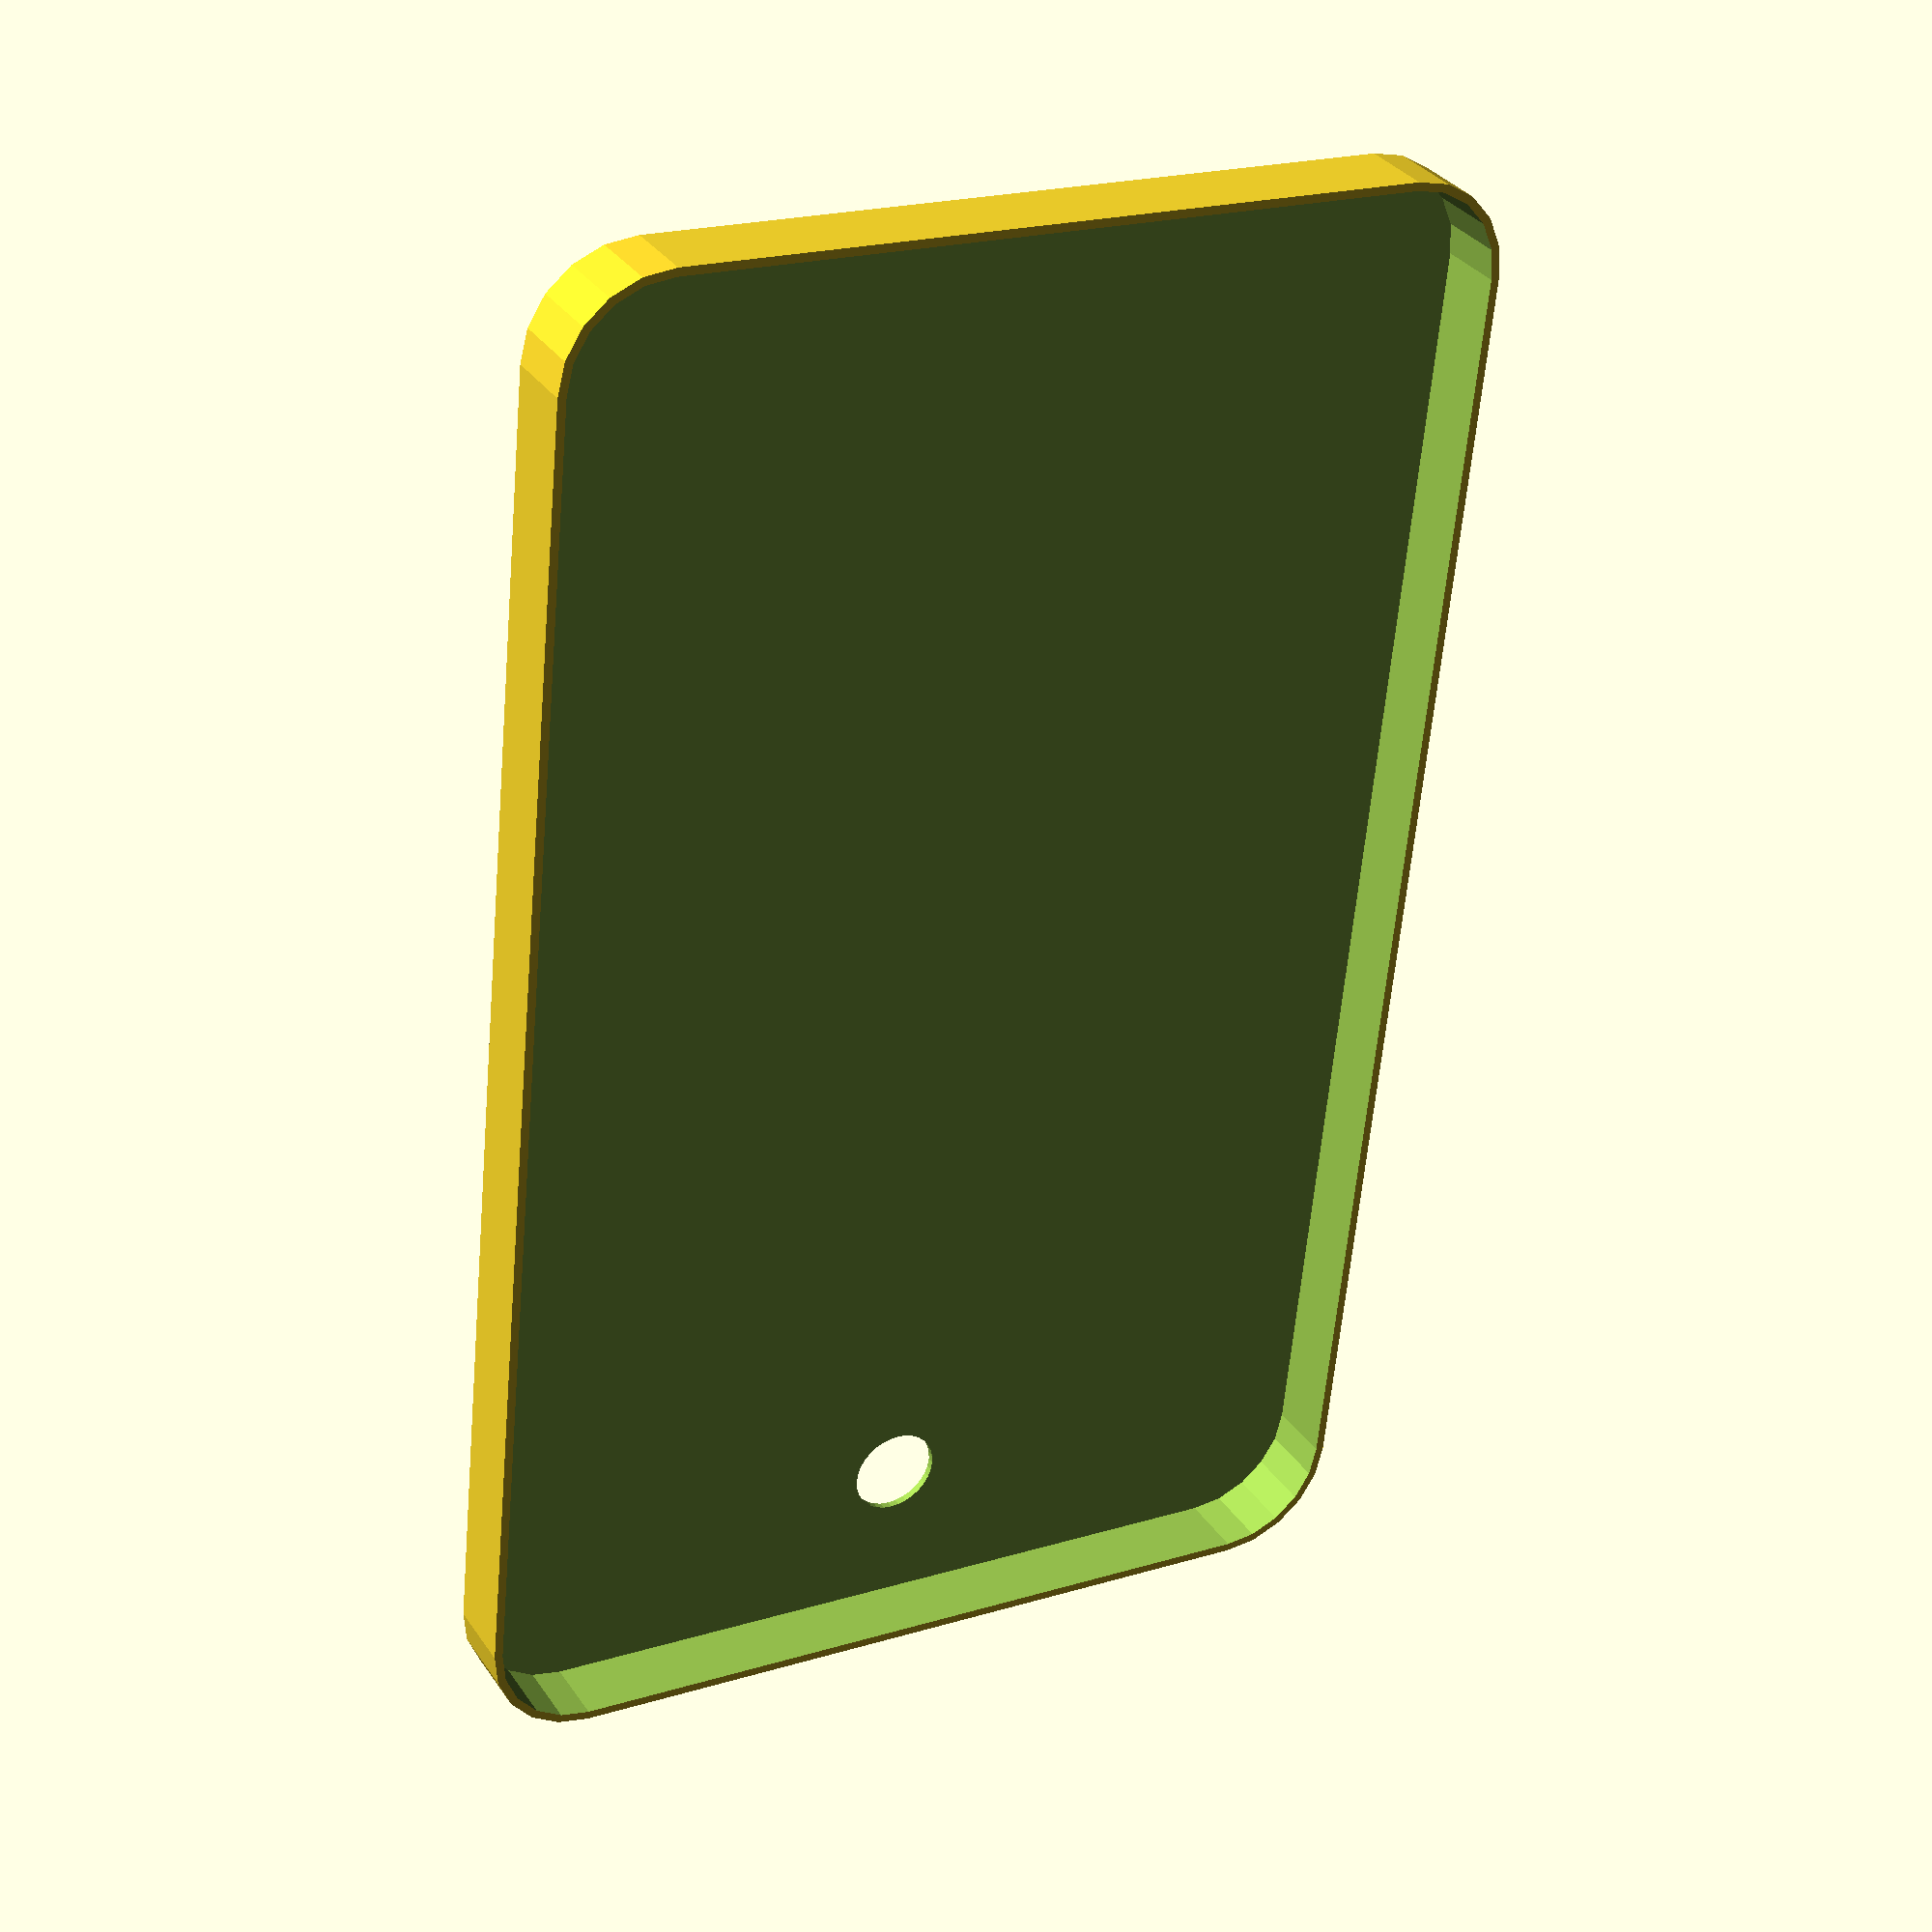
<openscad>
caseWidth = 128.5;
caseLength = 208;
caseRadius = 13;
caseHeight = 5.5;
caseScreenBorder = 2;
caseScreenRadius = caseRadius - caseScreenBorder;
caseScreenHeight = 1.5;
caseIntRectWidth = 120;
caseIntRectLength = 183;
/*
difference(){
    translate([0,0,0]){
        rad = caseRadius;
        width = caseWidth;
        length = caseLength;
        height = caseHeight;
        hull() {
        for (t =  [[rad,rad,0],[length-rad,rad,0],[length-rad,width-rad,0],[rad,width-rad,0]])
            translate(t) {
                cylinder(r=rad, h=height, $fn=20);
            }
        }
    }
    translate([caseScreenBorder,caseScreenBorder,0]){
        rad = caseScreenRadius;
        width = caseWidth-2*caseScreenBorder;
        length = caseLength-2*caseScreenBorder;
        height = caseScreenHeight;
        hull() {
        for (t =  [[rad,rad,0],[length-rad,rad,0],[length-rad,width-rad,0],[rad,width-rad,0]])
            translate(t) {
                cylinder(r=rad, h=height, $fn=20);
            }
        }
    }

    translate([0,1.5,0]) {
        translate([14,5,0]){
            cube([caseIntRectLength,caseIntRectWidth,caseHeight]);
        }
        translate([5.5,59.5,0]){
            cube([8,8,caseHeight]);
        }
    //    translate([6+7/2,60.5+7/2]){
    //        cylinder(d=7, h=caseHeight);
    //    }
        translate([2.5,63.5,caseHeight-2.5]){
            cylinder(d=5, h=2.5, $fn=32);
        }
        translate([0,63,caseHeight-2.5]){
            cube([2,1,2.5]);
        }
        translate([6.5,86,0]){
            cube([4,26,caseHeight]);
        }
        
        for (t = [[9,14.5,caseHeight-2.5],[6,45.5,caseHeight-2.5],[6,57,caseHeight-2.5],[6,69.75,caseHeight-2.5],[9,82.5,caseHeight-2.5],[12,113.75,caseHeight-2.5],[31,4,caseHeight-2.5],[caseLength-6,36,caseHeight-2.5],[caseLength-6,91,caseHeight-2.5]]) {
            translate(t){
                cylinder(d=1.5, h=2.5, $fn=20);
            }
        }

        translate([0,28,caseHeight-2]){
            cube([15,16,2]);
        }
        
        translate([0,46.75,caseHeight-3]){
            cube([8,9,3]);
        }
        
        translate([0,71,caseHeight-3]){
            cube([15,8,3]);
        }
        translate([7,70,caseHeight-3]){
            cube([3,10,3]);
        }

        translate([0,86,caseHeight-3]){
            cube([10,8,3]);
        }

        translate([18,-1.5,caseHeight-3]){
            cube([8,7,3]);
        }
        translate([36,-1.5,caseHeight-3]){
            cube([8,7,3]);
        }
    }
}
*/

dd = 0.7;

translate([0,0,10])
difference(){
    translate([-1.5,-1.5,0]){
        rad = caseRadius+1.5;
        width = caseWidth+3;
        length = caseLength+3;
        height = caseHeight+5;
        hull() {
        for (t =  [[rad,rad,0],[length-rad,rad,0],[length-rad,width-rad,0],[rad,width-rad,0]])
            translate(t) {
                cylinder(r=rad, h=height, $fn=20);
            }
        }
    }

    translate([-dd/2,-dd/2,1]){
        rad = caseRadius+dd/2;
        width = caseWidth+dd;
        length = caseLength+dd;
        height = caseHeight+5;
        hull() {
        for (t =  [[rad,rad,0],[length-rad,rad,0],[length-rad,width-rad,0],[rad,width-rad,0]])
            translate(t) {
                cylinder(r=rad, h=height, $fn=20);
            }
        }
    }
    
    translate([20,65,0])
        rotate([0,0,0])
            cylinder(d=12, h=10, $fn=32, center=true);
/*    
    translate([2,2,0]){
        rad = caseRadius-2;
        width = caseWidth-4;
        length = caseLength-4;
        height = caseHeight;
        hull() {
        for (t =  [[rad,rad,0],[length-rad,rad,0],[length-rad,width-rad,0],[rad,width-rad,0]])
            translate(t) {
                cylinder(r=rad, h=height, $fn=20);
            }
        }
    }
    */
}






</openscad>
<views>
elev=327.8 azim=275.7 roll=331.5 proj=p view=solid
</views>
